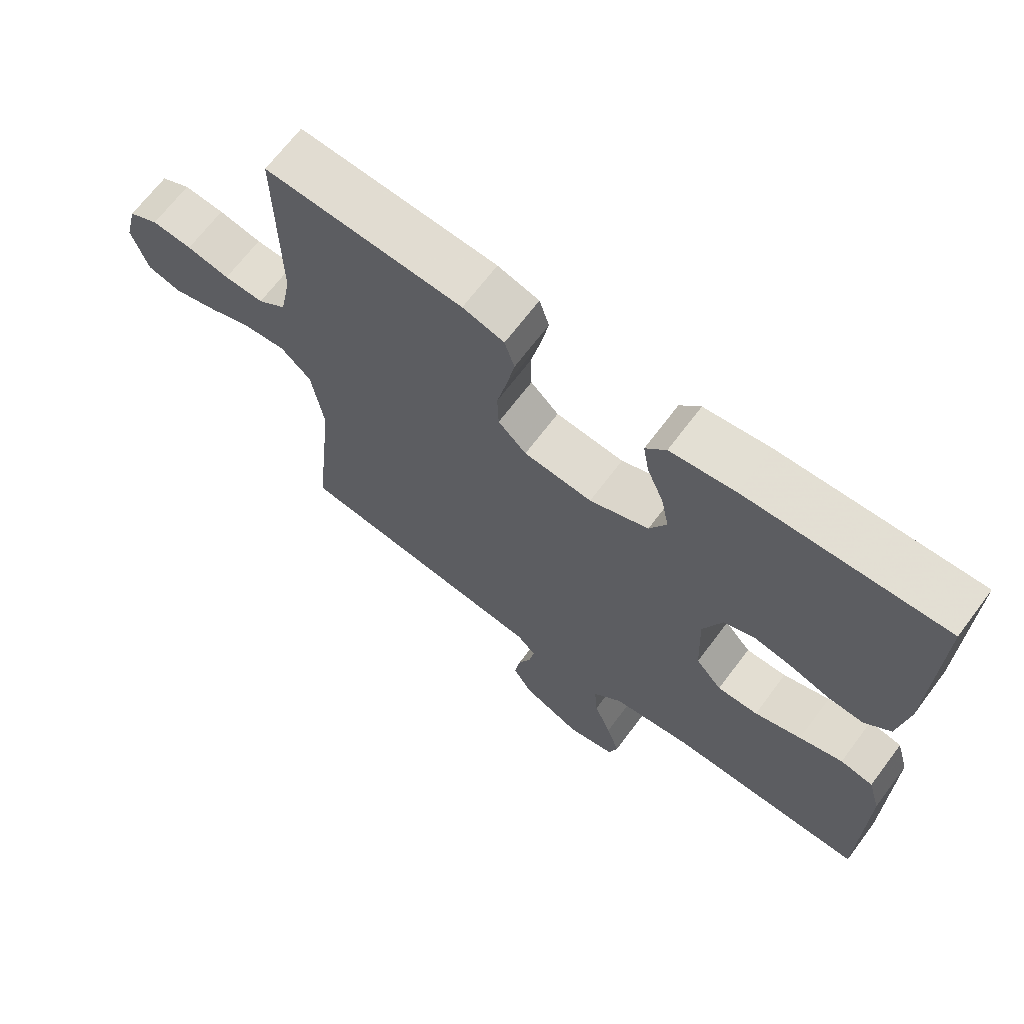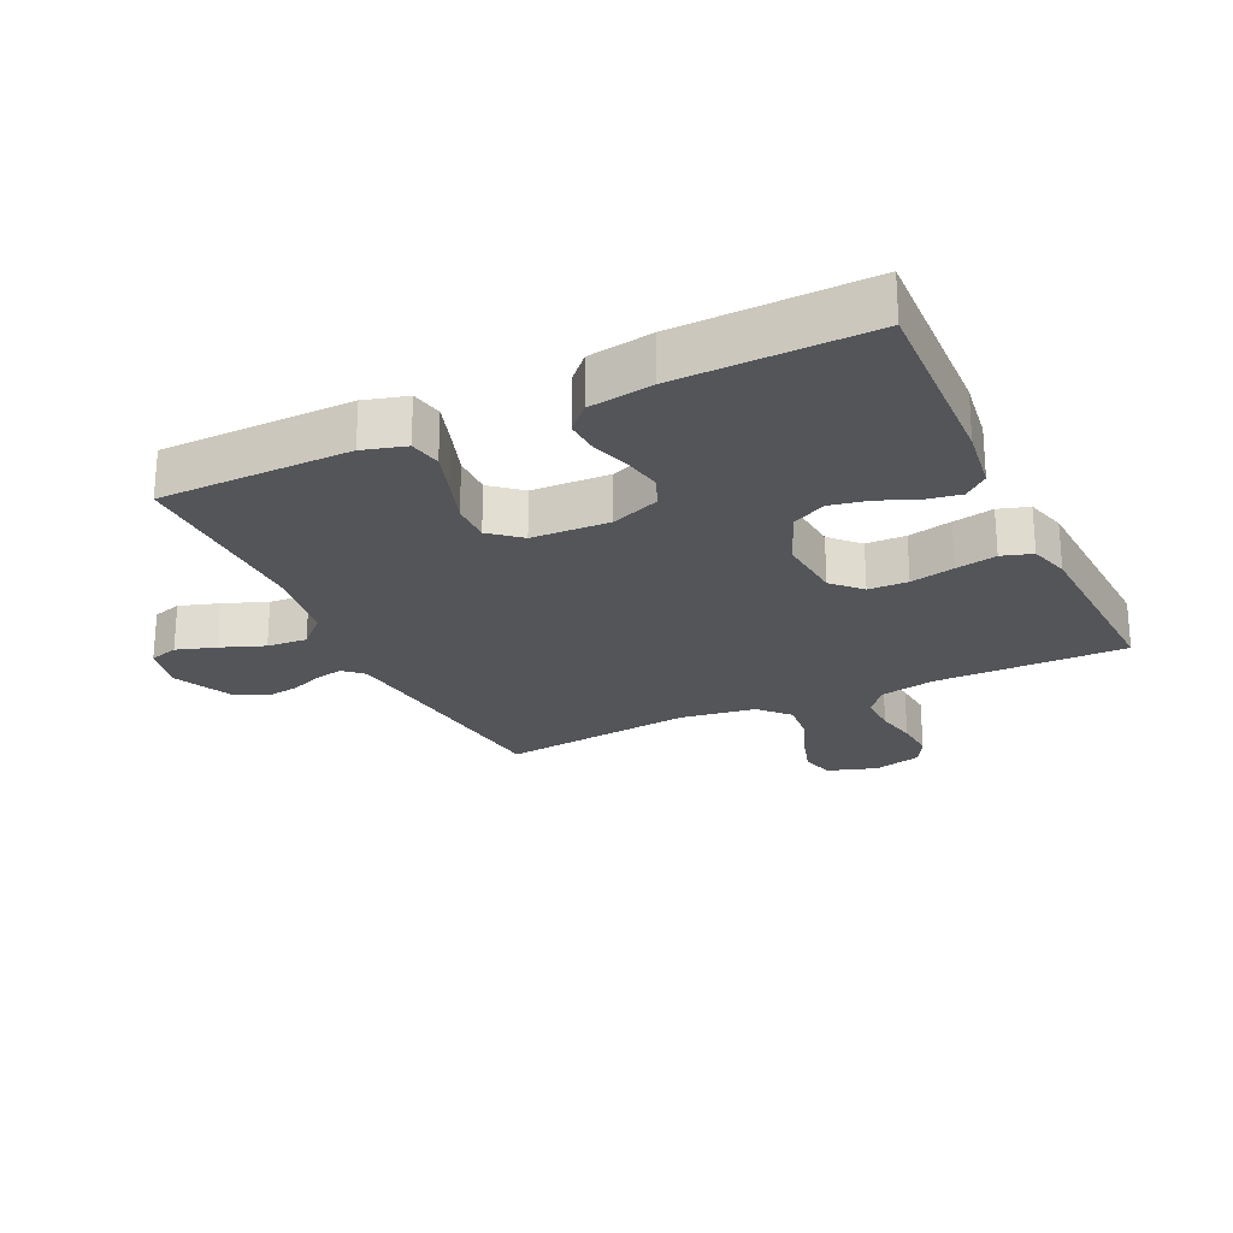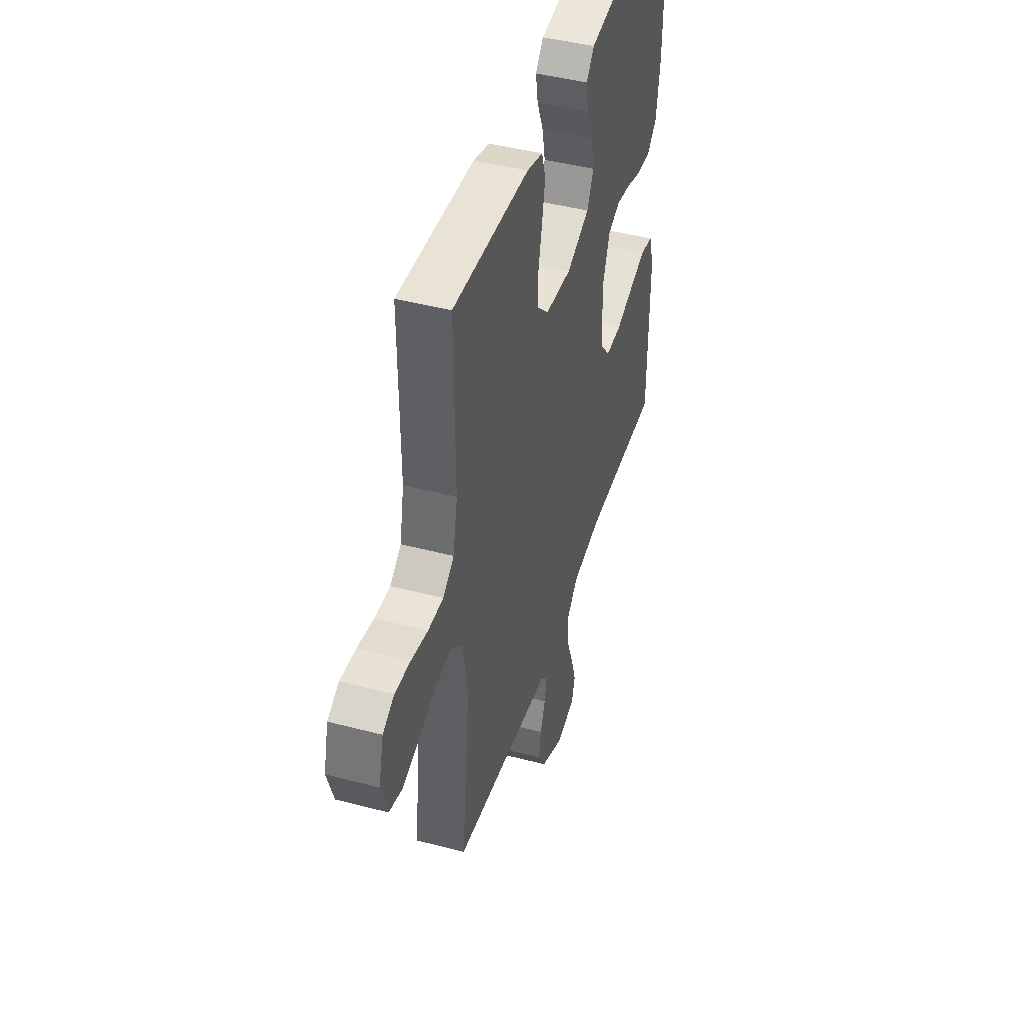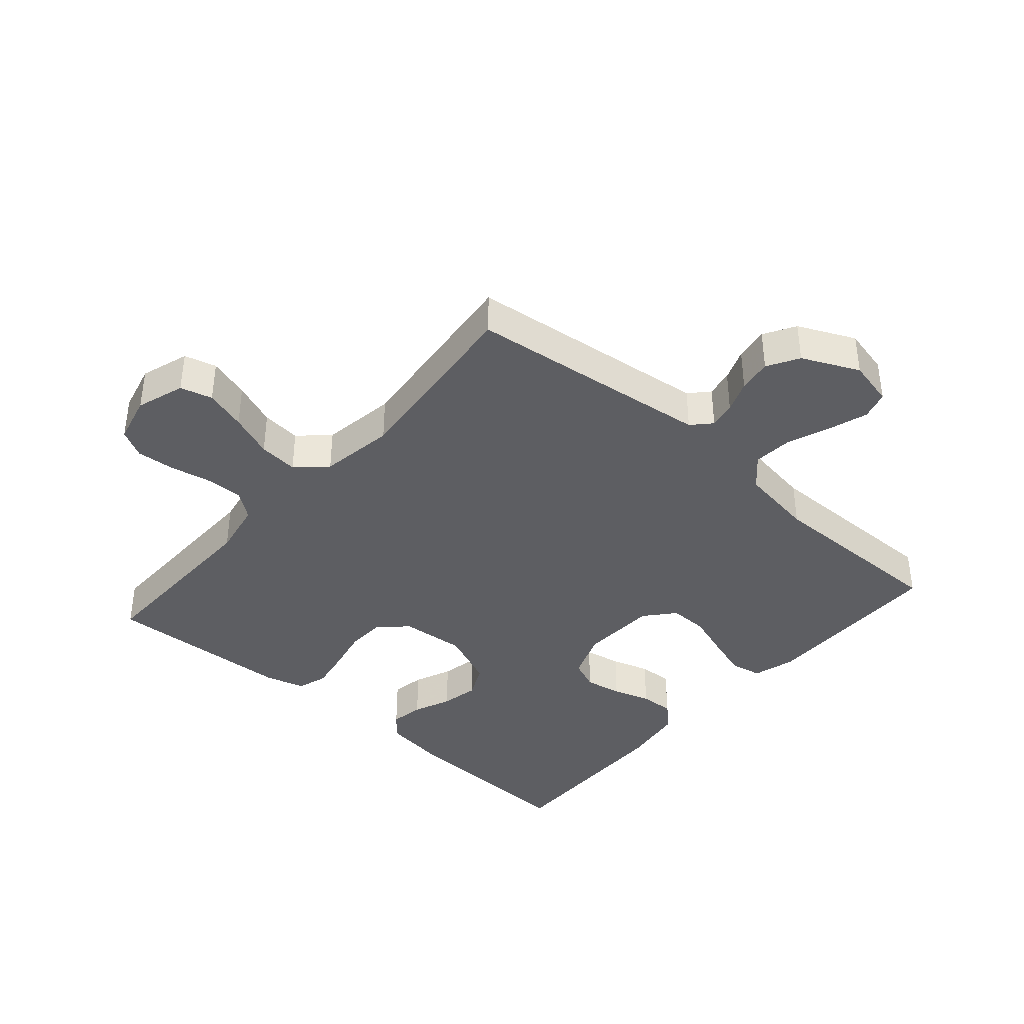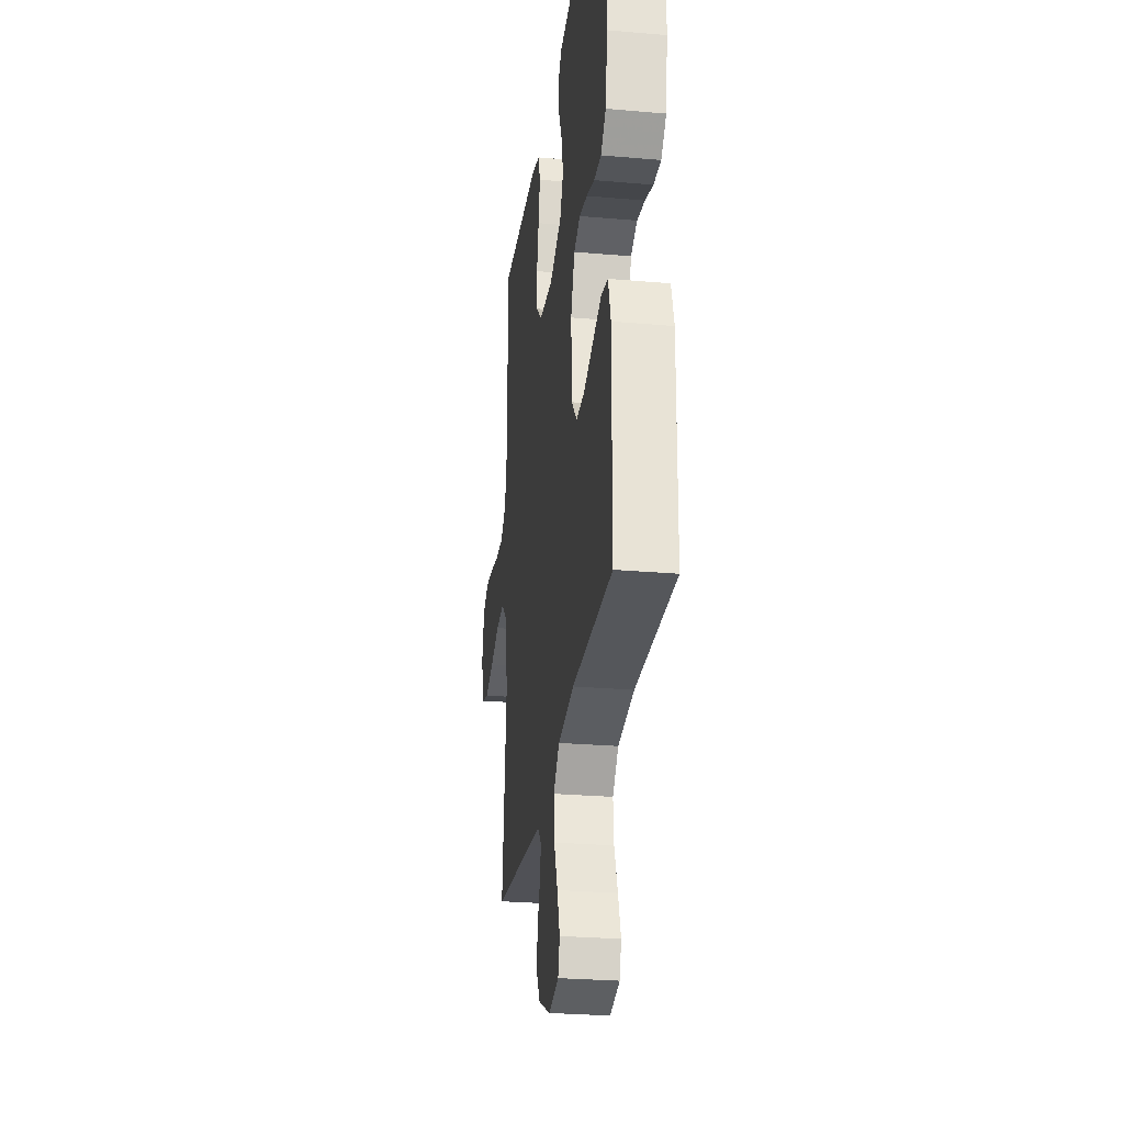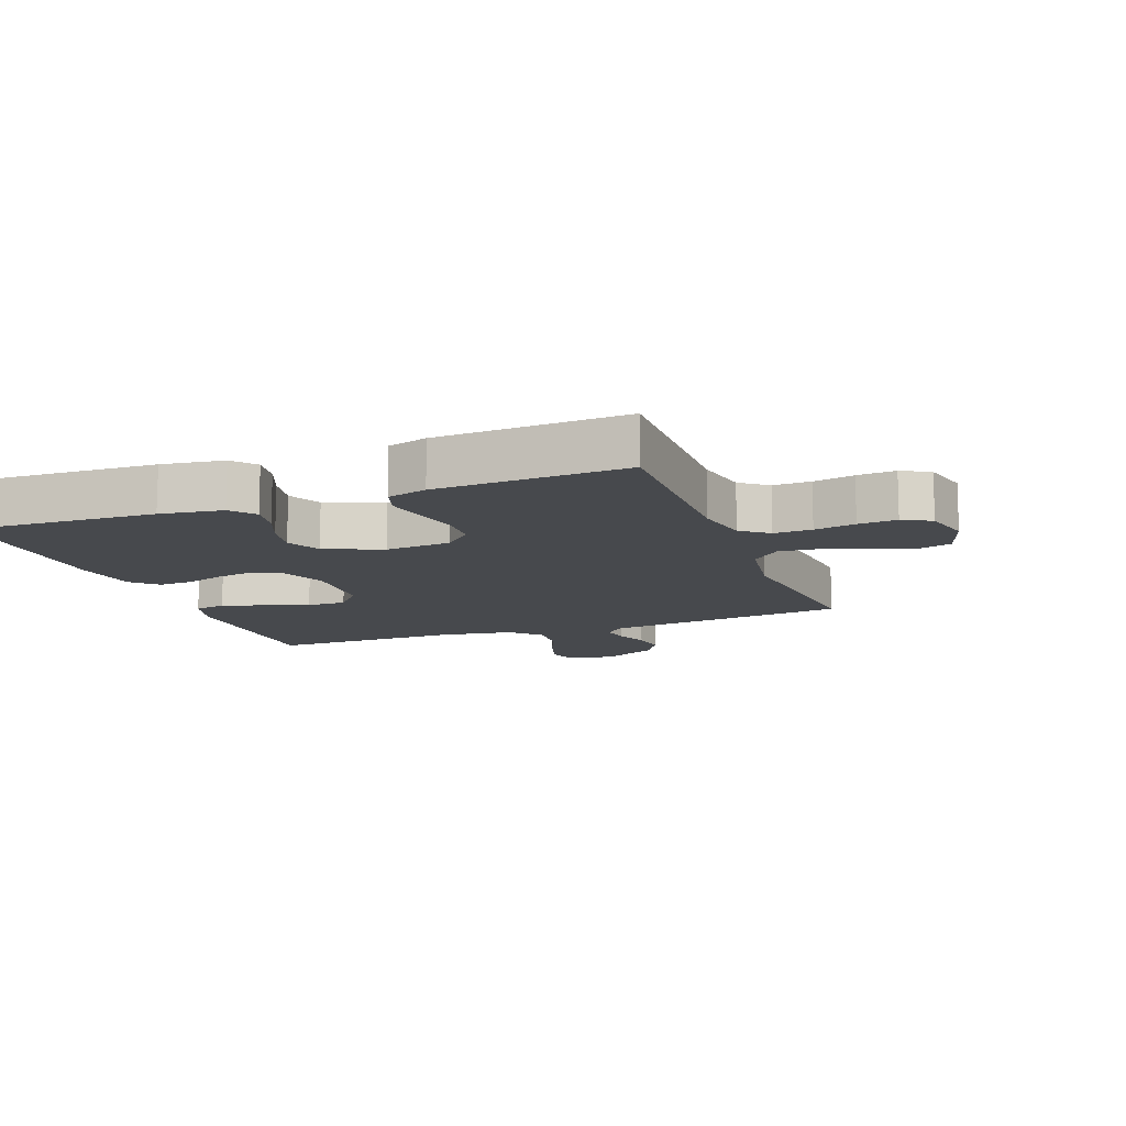
<metadata>
{"format":"obj","ext":"obj","renderer":"f3d","projection":"perspective","resolution":1024,"background":"white","views":[{"elev":67.8,"azim":-143.1,"up":"+Z"},{"elev":-24.2,"azim":-64.6,"up":"+Y"},{"elev":44.3,"azim":107.1,"up":"+Z"},{"elev":-39.3,"azim":138.8,"up":"+Y"},{"elev":-27.1,"azim":-97.7,"up":"+Z"},{"elev":-12.1,"azim":20.4,"up":"+Y"}]}
</metadata>
<code>
v -0.5 0.07 -0.5
v -0.503 0.07 -0.2
v -0.484 0.07 -0.133
v -0.434 0.07 -0.123
v -0.368 0.07 -0.144
v -0.297 0.07 -0.168
v -0.235 0.07 -0.169
v -0.195 0.07 -0.122
v -0.19 0.07 0
v -0.219 0.07 0.076
v -0.267 0.07 0.096
v -0.326 0.07 0.085
v -0.386 0.07 0.066
v -0.44 0.07 0.063
v -0.479 0.07 0.1
v -0.494 0.07 0.2
v -0.5 0.07 0.5
v -0.2 0.07 0.488
v -0.101 0.07 0.474
v -0.07 0.07 0.437
v -0.079 0.07 0.384
v -0.104 0.07 0.324
v -0.116 0.07 0.264
v -0.09 0.07 0.211
v 0 0.07 0.173
v 0.104 0.07 0.182
v 0.147 0.07 0.224
v 0.149 0.07 0.286
v 0.134 0.07 0.355
v 0.122 0.07 0.419
v 0.137 0.07 0.467
v 0.2 0.07 0.485
v 0.5 0.07 0.5
v 0.497 0.07 0.2
v 0.514 0.07 0.113
v 0.557 0.07 0.08
v 0.617 0.07 0.082
v 0.682 0.07 0.095
v 0.743 0.07 0.1
v 0.788 0.07 0.076
v 0.807 0.07 0
v 0.782 0.07 -0.077
v 0.731 0.07 -0.091
v 0.665 0.07 -0.071
v 0.595 0.07 -0.044
v 0.532 0.07 -0.038
v 0.486 0.07 -0.081
v 0.468 0.07 -0.2
v 0.5 0.07 -0.5
v 0.2 0.07 -0.536
v 0.111 0.07 -0.547
v 0.083 0.07 -0.577
v 0.091 0.07 -0.62
v 0.111 0.07 -0.671
v 0.119 0.07 -0.724
v 0.09 0.07 -0.774
v 0 0.07 -0.816
v -0.074 0.07 -0.799
v -0.087 0.07 -0.754
v -0.067 0.07 -0.692
v -0.041 0.07 -0.624
v -0.036 0.07 -0.561
v -0.08 0.07 -0.515
v -0.2 0.07 -0.497
v -0.5 0 -0.5
v -0.503 0 -0.2
v -0.484 0 -0.133
v -0.434 0 -0.123
v -0.368 0 -0.144
v -0.297 0 -0.168
v -0.235 0 -0.169
v -0.195 0 -0.122
v -0.19 0 0
v -0.219 0 0.076
v -0.267 0 0.096
v -0.326 0 0.085
v -0.386 0 0.066
v -0.44 0 0.063
v -0.479 0 0.1
v -0.494 0 0.2
v -0.5 0 0.5
v -0.2 0 0.488
v -0.101 0 0.474
v -0.07 0 0.437
v -0.079 0 0.384
v -0.104 0 0.324
v -0.116 0 0.264
v -0.09 0 0.211
v 0 0 0.173
v 0.104 0 0.182
v 0.147 0 0.224
v 0.149 0 0.286
v 0.134 0 0.355
v 0.122 0 0.419
v 0.137 0 0.467
v 0.2 0 0.485
v 0.5 0 0.5
v 0.497 0 0.2
v 0.514 0 0.113
v 0.557 0 0.08
v 0.617 0 0.082
v 0.682 0 0.095
v 0.743 0 0.1
v 0.788 0 0.076
v 0.807 0 0
v 0.782 0 -0.077
v 0.731 0 -0.091
v 0.665 0 -0.071
v 0.595 0 -0.044
v 0.532 0 -0.038
v 0.486 0 -0.081
v 0.468 0 -0.2
v 0.5 0 -0.5
v 0.2 0 -0.536
v 0.111 0 -0.547
v 0.083 0 -0.577
v 0.091 0 -0.62
v 0.111 0 -0.671
v 0.119 0 -0.724
v 0.09 0 -0.774
v 0 0 -0.816
v -0.074 0 -0.799
v -0.087 0 -0.754
v -0.067 0 -0.692
v -0.041 0 -0.624
v -0.036 0 -0.561
v -0.08 0 -0.515
v -0.2 0 -0.497
f 59 60 61
f 58 59 61
f 57 58 61
f 56 57 61
f 55 56 61
f 54 55 61
f 53 54 61
f 52 53 61 62
f 51 52 62 63
f 48 49 50
f 50 51 63
f 48 50 63
f 47 48 63
f 43 44 45
f 42 43 45
f 41 42 45
f 40 41 45
f 39 40 45
f 38 39 45
f 37 38 45
f 36 37 45 46
f 47 63 64
f 46 47 64
f 36 46 64
f 35 36 64
f 32 33 34
f 31 32 34
f 30 31 34
f 29 30 34
f 28 29 34
f 20 21 22
f 19 20 22
f 18 19 22
f 17 18 22
f 16 17 22
f 15 16 22
f 14 15 22
f 13 14 22
f 12 13 22
f 11 12 22 23
f 10 11 23 24
f 4 5 6
f 3 4 6
f 2 3 6
f 1 2 6
f 64 1 6
f 64 6 7
f 35 64 7 8
f 27 28 34 35
f 26 27 35 8
f 25 26 8 9
f 9 10 24 25
f 125 124 123
f 125 123 122
f 125 122 121
f 125 121 120
f 125 120 119
f 125 119 118
f 125 118 117
f 126 125 117 116
f 127 126 116 115
f 114 113 112
f 127 115 114
f 127 114 112
f 127 112 111
f 109 108 107
f 109 107 106
f 109 106 105
f 109 105 104
f 109 104 103
f 109 103 102
f 109 102 101
f 110 109 101 100
f 128 127 111
f 128 111 110
f 128 110 100
f 128 100 99
f 98 97 96
f 98 96 95
f 98 95 94
f 98 94 93
f 98 93 92
f 86 85 84
f 86 84 83
f 86 83 82
f 86 82 81
f 86 81 80
f 86 80 79
f 86 79 78
f 86 78 77
f 86 77 76
f 87 86 76 75
f 88 87 75 74
f 70 69 68
f 70 68 67
f 70 67 66
f 70 66 65
f 70 65 128
f 71 70 128
f 72 71 128 99
f 99 98 92 91
f 72 99 91 90
f 73 72 90 89
f 89 88 74 73
f 1 65 66 2
f 2 66 67 3
f 3 67 68 4
f 4 68 69 5
f 5 69 70 6
f 6 70 71 7
f 7 71 72 8
f 8 72 73 9
f 9 73 74 10
f 10 74 75 11
f 11 75 76 12
f 12 76 77 13
f 13 77 78 14
f 14 78 79 15
f 15 79 80 16
f 16 80 81 17
f 17 81 82 18
f 18 82 83 19
f 19 83 84 20
f 20 84 85 21
f 21 85 86 22
f 22 86 87 23
f 23 87 88 24
f 24 88 89 25
f 25 89 90 26
f 26 90 91 27
f 27 91 92 28
f 28 92 93 29
f 29 93 94 30
f 30 94 95 31
f 31 95 96 32
f 32 96 97 33
f 33 97 98 34
f 34 98 99 35
f 35 99 100 36
f 36 100 101 37
f 37 101 102 38
f 38 102 103 39
f 39 103 104 40
f 40 104 105 41
f 41 105 106 42
f 42 106 107 43
f 43 107 108 44
f 44 108 109 45
f 45 109 110 46
f 46 110 111 47
f 47 111 112 48
f 48 112 113 49
f 49 113 114 50
f 50 114 115 51
f 51 115 116 52
f 52 116 117 53
f 53 117 118 54
f 54 118 119 55
f 55 119 120 56
f 56 120 121 57
f 57 121 122 58
f 58 122 123 59
f 59 123 124 60
f 60 124 125 61
f 61 125 126 62
f 62 126 127 63
f 63 127 128 64
f 64 128 65 1

</code>
